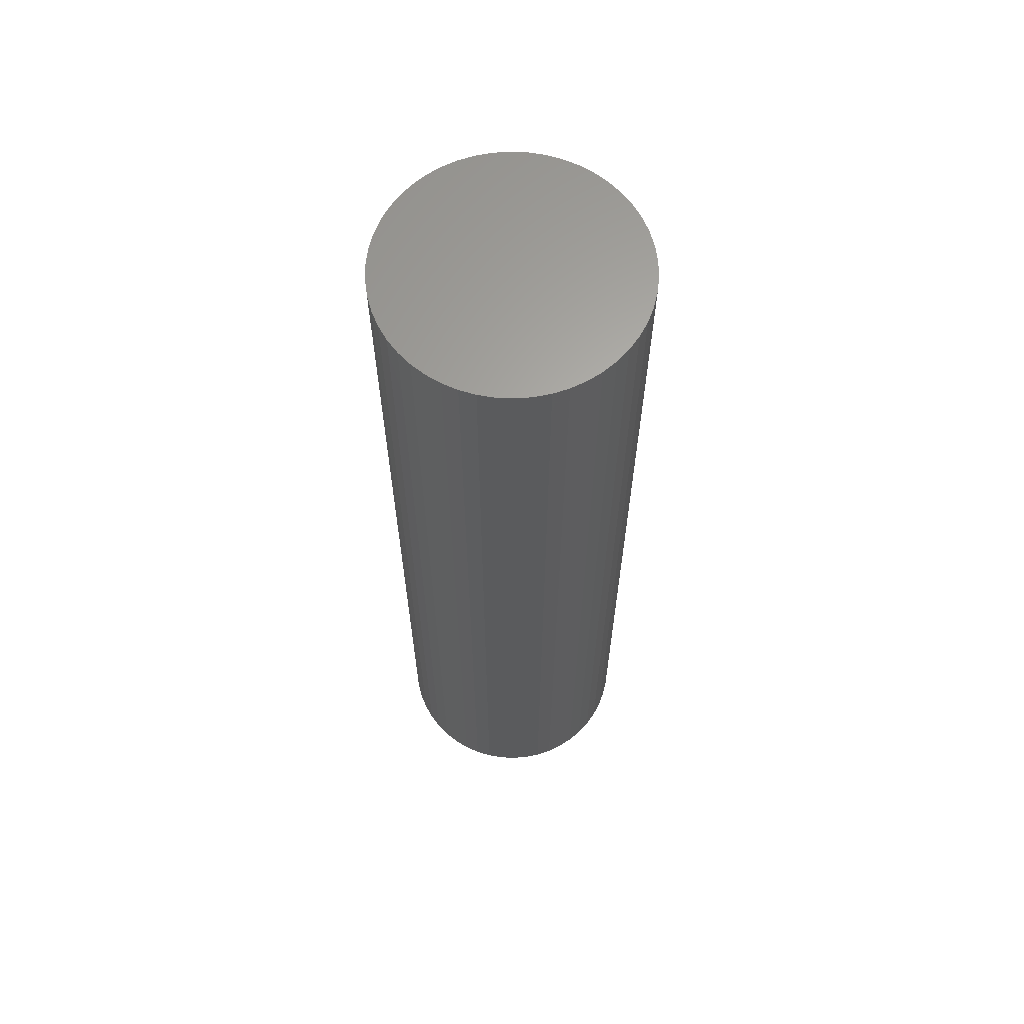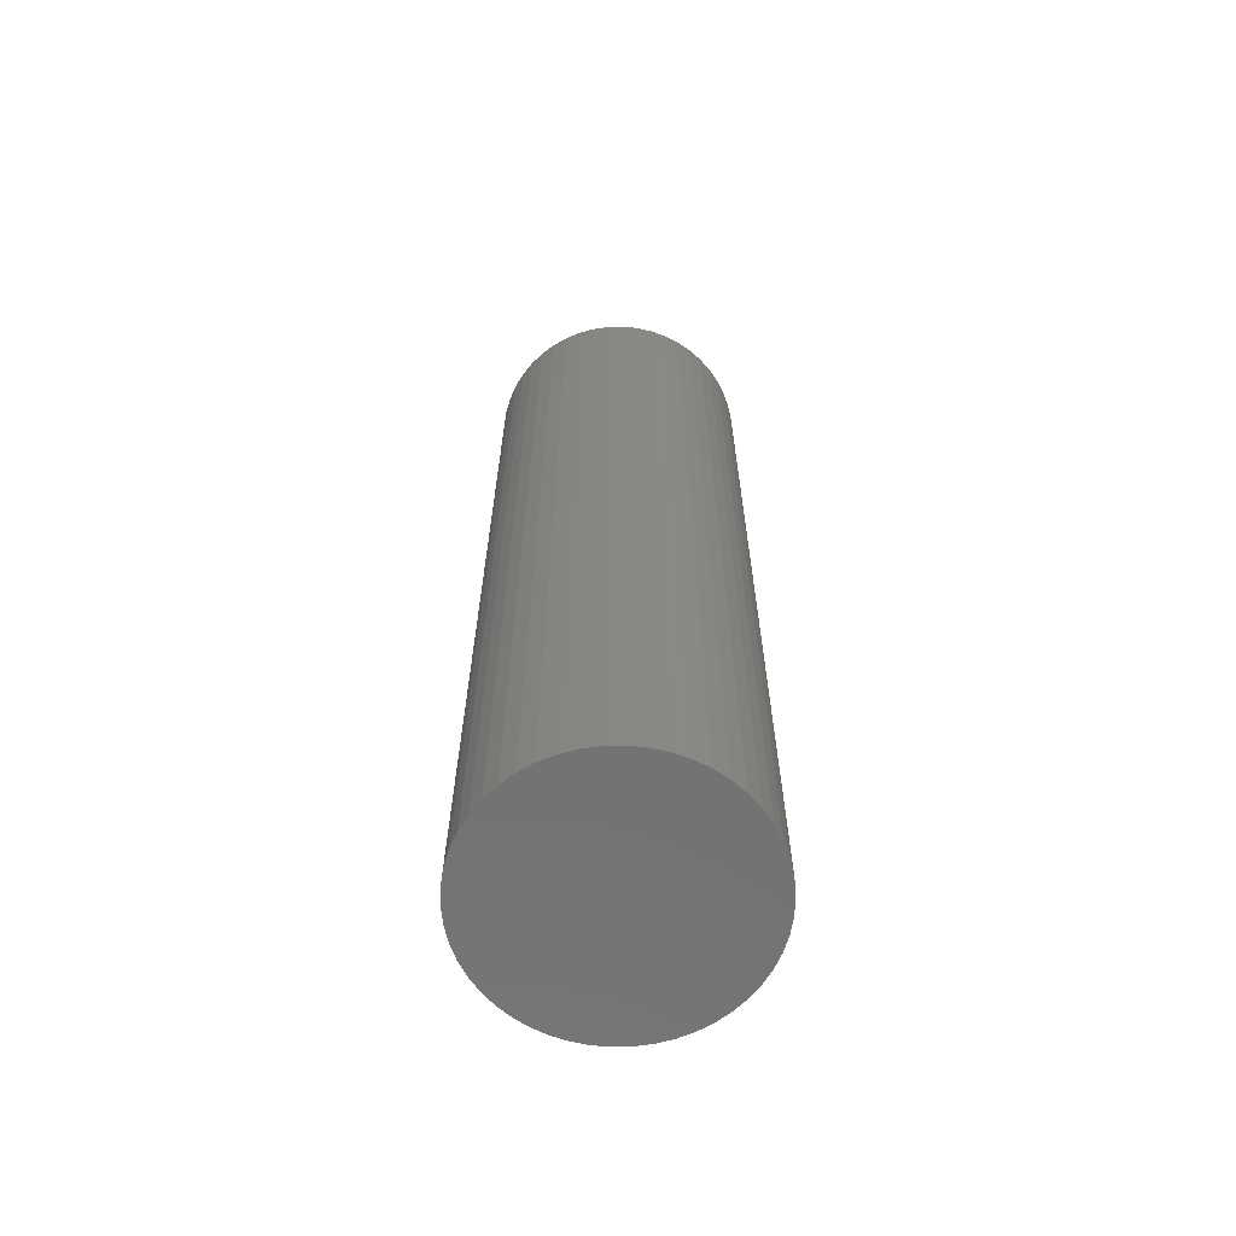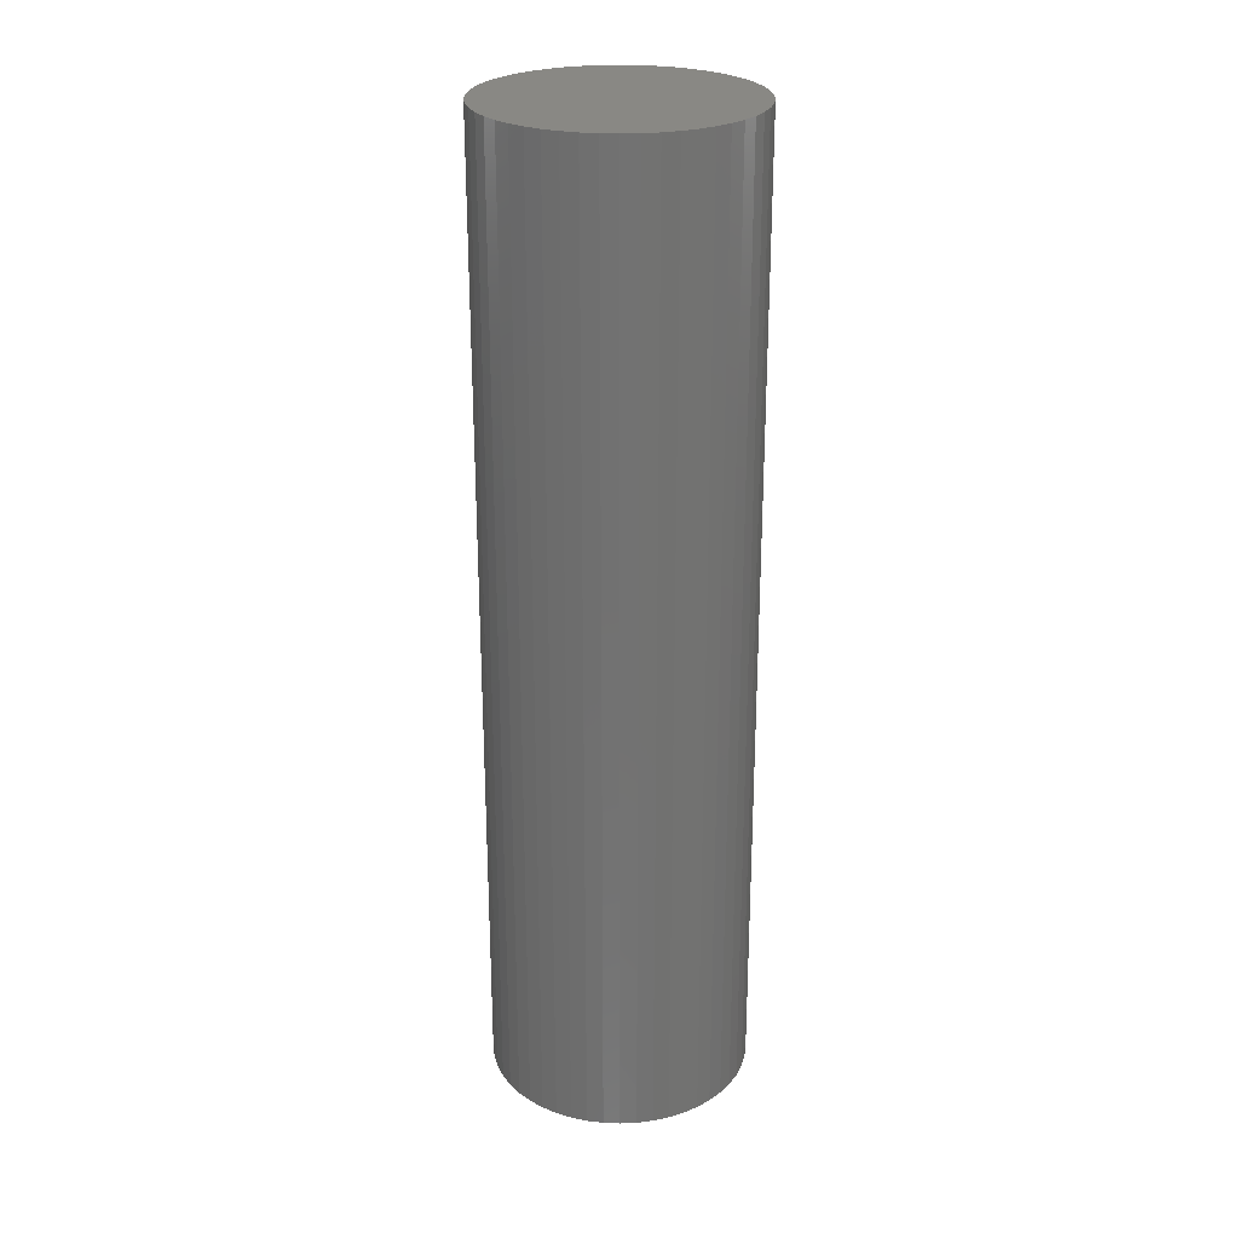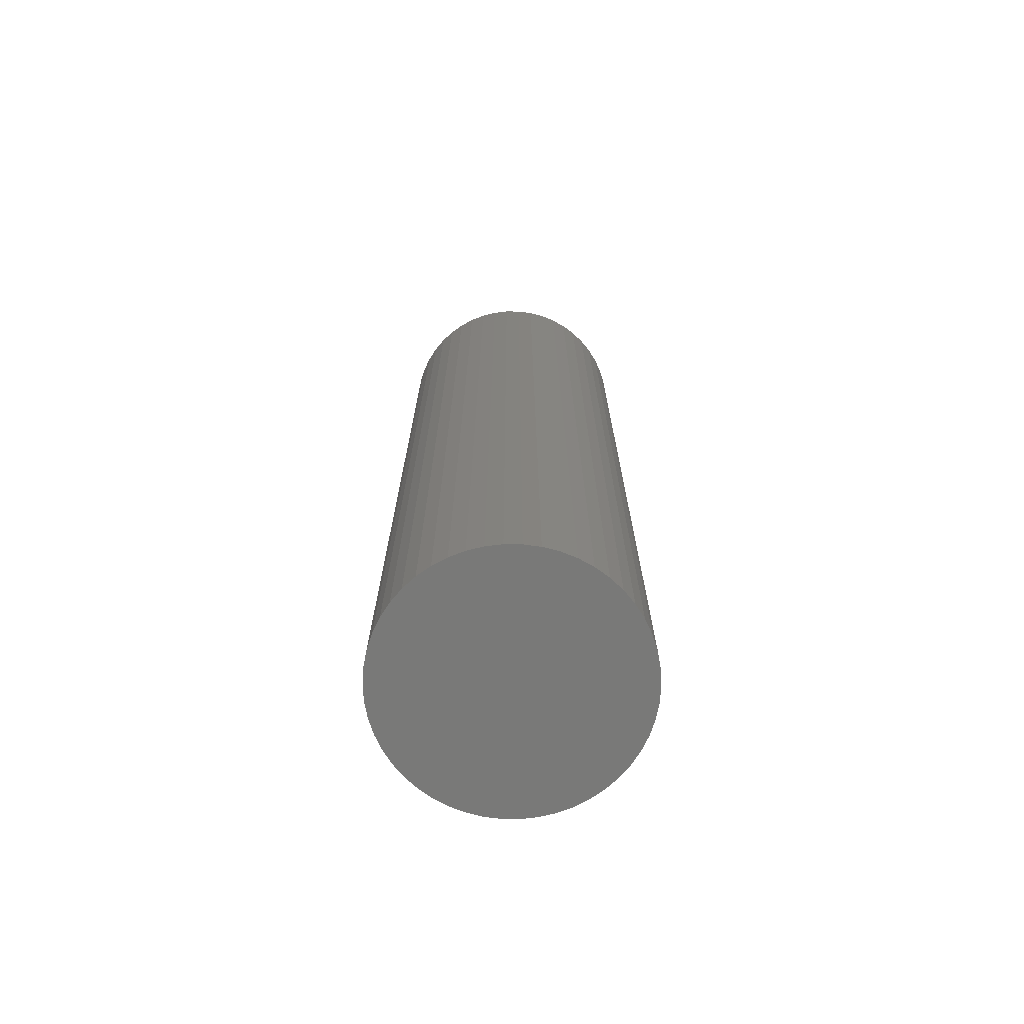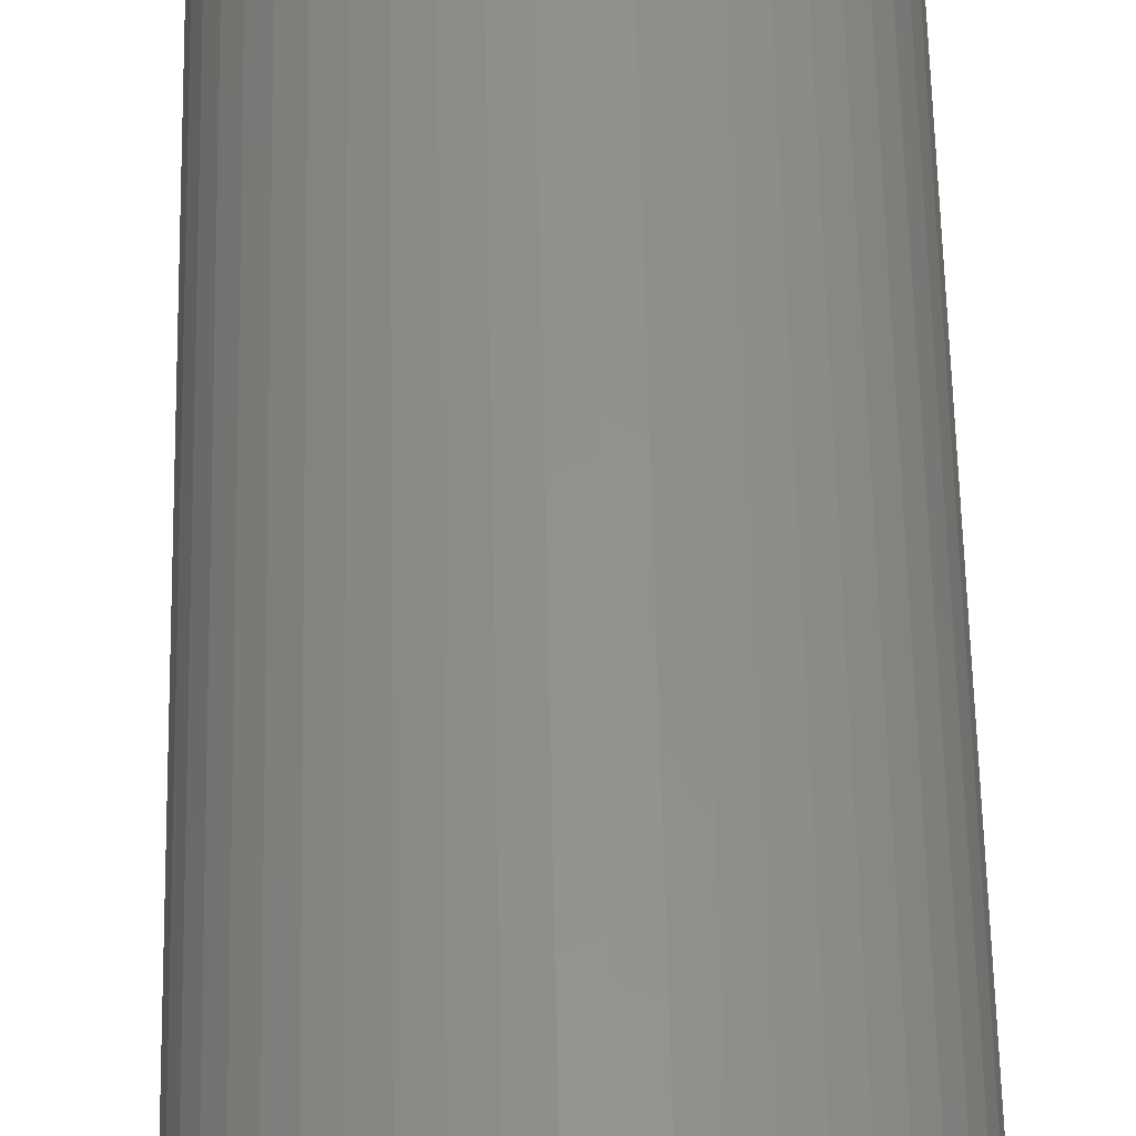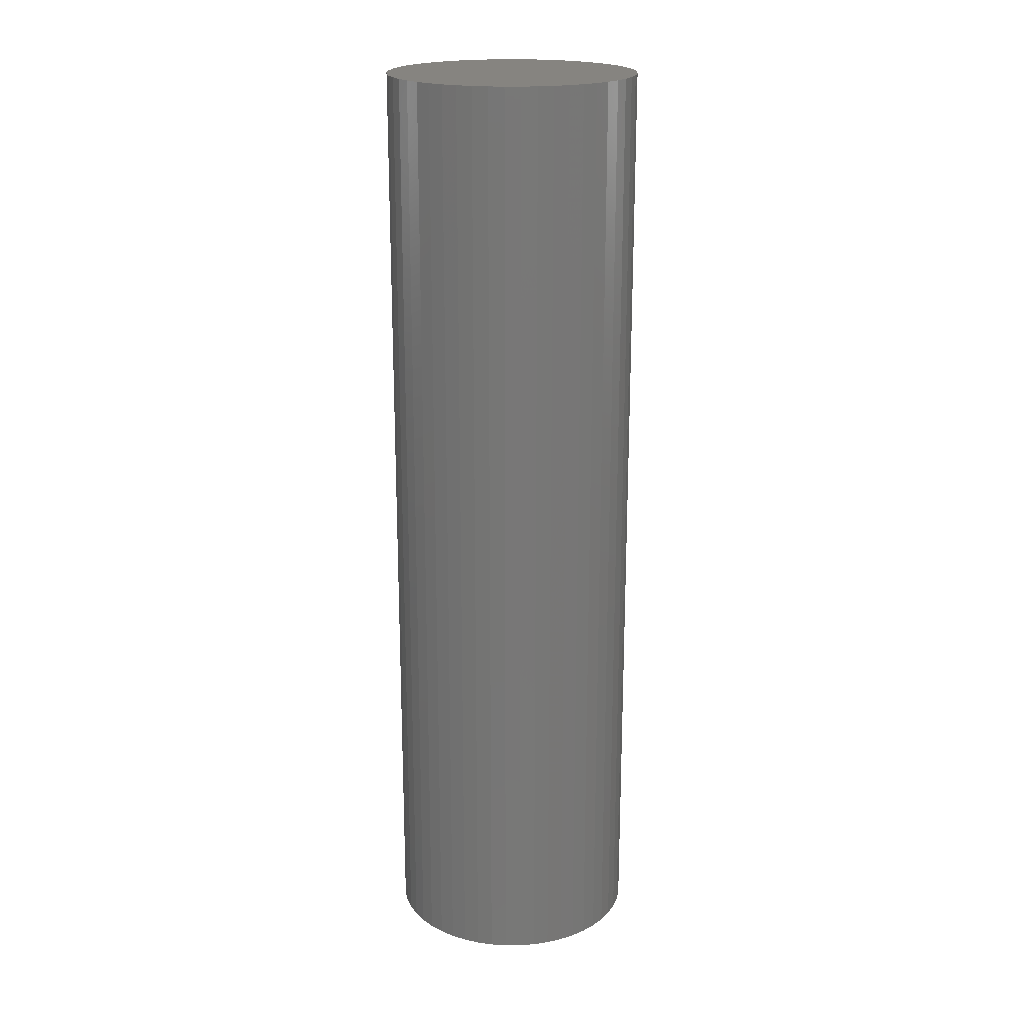
<metadata>
{"format":"stl","ext":"stl","renderer":"f3d","projection":"perspective","resolution":1024,"background":"white","views":[{"elev":63.9,"azim":17.1,"up":"+Z"},{"elev":-64.7,"azim":-63.3,"up":"+Z"},{"elev":26.0,"azim":169.0,"up":"+Z"},{"elev":-71.9,"azim":93.2,"up":"+Z"},{"elev":54.5,"azim":-1.1,"up":"+Y"},{"elev":20.0,"azim":-72.4,"up":"+Z"}]}
</metadata>
<code>
# stl→obj: 100 verts, 196 faces
v 3.35 0 12.5
v 3.324 0.4199 -12.5
v 3.324 0.4199 12.5
v 3.35 0 -12.5
v -3.35 0 -12.5
v -3.324 0.4199 12.5
v -3.324 0.4199 -12.5
v -3.35 0 12.5
v 0.2103 3.343 -12.5
v -0.2103 3.343 12.5
v 0.2103 3.343 12.5
v -0.2103 3.343 -12.5
v 3.324 -0.4199 12.5
v 3.245 0.8331 12.5
v 3.245 -0.8331 12.5
v 3.115 1.233 12.5
v 3.115 -1.233 12.5
v 2.936 1.614 12.5
v 2.936 -1.614 12.5
v 2.71 1.969 12.5
v 2.71 -1.969 12.5
v 2.442 2.293 12.5
v 2.442 -2.293 12.5
v 2.135 2.581 12.5
v 2.135 -2.581 12.5
v 1.795 2.829 12.5
v 1.795 -2.829 12.5
v 1.426 3.031 12.5
v 1.426 -3.031 12.5
v 1.035 3.186 12.5
v 1.035 -3.186 12.5
v 0.6277 3.291 12.5
v 0.6277 -3.291 12.5
v 0.2103 -3.343 12.5
v -0.2103 -3.343 12.5
v -0.6277 3.291 12.5
v -0.6277 -3.291 12.5
v -1.035 3.186 12.5
v -1.035 -3.186 12.5
v -1.426 3.031 12.5
v -1.426 -3.031 12.5
v -1.795 2.829 12.5
v -1.795 -2.829 12.5
v -2.135 2.581 12.5
v -2.135 -2.581 12.5
v -2.442 2.293 12.5
v -2.442 -2.293 12.5
v -2.71 1.969 12.5
v -2.71 -1.969 12.5
v -2.936 1.614 12.5
v -2.936 -1.614 12.5
v -3.115 1.233 12.5
v -3.115 -1.233 12.5
v -3.245 0.8331 12.5
v -3.245 -0.8331 12.5
v -3.324 -0.4199 12.5
v 2.71 -1.969 -12.5
v 2.442 -2.293 -12.5
v 3.324 -0.4199 -12.5
v 3.245 -0.8331 -12.5
v 3.245 0.8331 -12.5
v 3.115 -1.233 -12.5
v 3.115 1.233 -12.5
v 2.936 -1.614 -12.5
v 2.936 1.614 -12.5
v 2.71 1.969 -12.5
v 2.442 2.293 -12.5
v 2.135 -2.581 -12.5
v 2.135 2.581 -12.5
v 1.795 -2.829 -12.5
v 1.795 2.829 -12.5
v 1.426 -3.031 -12.5
v 1.426 3.031 -12.5
v 1.035 -3.186 -12.5
v 1.035 3.186 -12.5
v 0.6277 -3.291 -12.5
v 0.6277 3.291 -12.5
v 0.2103 -3.343 -12.5
v -0.2103 -3.343 -12.5
v -0.6277 -3.291 -12.5
v -0.6277 3.291 -12.5
v -1.035 -3.186 -12.5
v -1.035 3.186 -12.5
v -1.426 -3.031 -12.5
v -1.426 3.031 -12.5
v -1.795 -2.829 -12.5
v -1.795 2.829 -12.5
v -2.135 -2.581 -12.5
v -2.135 2.581 -12.5
v -2.442 -2.293 -12.5
v -2.442 2.293 -12.5
v -2.71 -1.969 -12.5
v -2.71 1.969 -12.5
v -2.936 -1.614 -12.5
v -2.936 1.614 -12.5
v -3.115 -1.233 -12.5
v -3.115 1.233 -12.5
v -3.245 -0.8331 -12.5
v -3.245 0.8331 -12.5
v -3.324 -0.4199 -12.5
f 1 2 3
f 2 1 4
f 5 6 7
f 6 5 8
f 9 10 11
f 10 9 12
f 3 13 1
f 14 13 3
f 14 15 13
f 16 15 14
f 16 17 15
f 18 17 16
f 18 19 17
f 20 19 18
f 20 21 19
f 22 21 20
f 22 23 21
f 24 23 22
f 24 25 23
f 26 25 24
f 26 27 25
f 28 27 26
f 28 29 27
f 30 29 28
f 30 31 29
f 32 31 30
f 32 33 31
f 11 33 32
f 11 34 33
f 10 34 11
f 10 35 34
f 36 35 10
f 36 37 35
f 38 37 36
f 38 39 37
f 40 39 38
f 40 41 39
f 42 41 40
f 42 43 41
f 44 43 42
f 44 45 43
f 46 45 44
f 46 47 45
f 48 47 46
f 48 49 47
f 50 49 48
f 50 51 49
f 52 51 50
f 52 53 51
f 54 53 52
f 54 55 53
f 6 55 54
f 6 56 55
f 56 6 8
f 23 57 21
f 57 23 58
f 59 2 4
f 60 2 59
f 60 61 2
f 62 61 60
f 62 63 61
f 64 63 62
f 64 65 63
f 57 65 64
f 57 66 65
f 58 66 57
f 58 67 66
f 68 67 58
f 68 69 67
f 70 69 68
f 70 71 69
f 72 71 70
f 72 73 71
f 74 73 72
f 74 75 73
f 76 75 74
f 76 77 75
f 78 77 76
f 78 9 77
f 79 9 78
f 79 12 9
f 80 12 79
f 80 81 12
f 82 81 80
f 82 83 81
f 84 83 82
f 84 85 83
f 86 85 84
f 86 87 85
f 88 87 86
f 88 89 87
f 90 89 88
f 90 91 89
f 92 91 90
f 92 93 91
f 94 93 92
f 94 95 93
f 96 95 94
f 96 97 95
f 98 97 96
f 98 99 97
f 100 99 98
f 100 7 99
f 7 100 5
f 89 46 44
f 46 89 91
f 83 40 38
f 40 83 85
f 16 65 18
f 65 16 63
f 73 30 28
f 30 73 75
f 69 26 24
f 26 69 71
f 97 50 95
f 50 97 52
f 81 38 36
f 38 81 83
f 78 33 34
f 33 78 76
f 15 59 13
f 59 15 60
f 3 61 14
f 61 3 2
f 67 24 22
f 24 67 69
f 18 66 20
f 66 18 65
f 75 32 30
f 32 75 77
f 93 46 91
f 46 93 48
f 99 52 97
f 52 99 54
f 85 42 40
f 42 85 87
f 12 36 10
f 36 12 81
f 13 4 1
f 4 13 59
f 94 53 96
f 53 94 51
f 100 8 5
f 8 100 56
f 79 34 35
f 34 79 78
f 72 27 29
f 27 72 70
f 14 63 16
f 63 14 61
f 20 67 22
f 67 20 66
f 77 11 32
f 11 77 9
f 71 28 26
f 28 71 73
f 95 48 93
f 48 95 50
f 7 54 99
f 54 7 6
f 87 44 42
f 44 87 89
f 19 62 17
f 62 19 64
f 84 39 41
f 39 84 82
f 90 49 92
f 49 90 47
f 96 55 98
f 55 96 53
f 68 23 25
f 23 68 58
f 74 29 31
f 29 74 72
f 76 31 33
f 31 76 74
f 21 64 19
f 64 21 57
f 17 60 15
f 60 17 62
f 80 35 37
f 35 80 79
f 88 43 45
f 43 88 86
f 90 45 47
f 45 90 88
f 98 56 100
f 56 98 55
f 70 25 27
f 25 70 68
f 86 41 43
f 41 86 84
f 82 37 39
f 37 82 80
f 92 51 94
f 51 92 49

</code>
